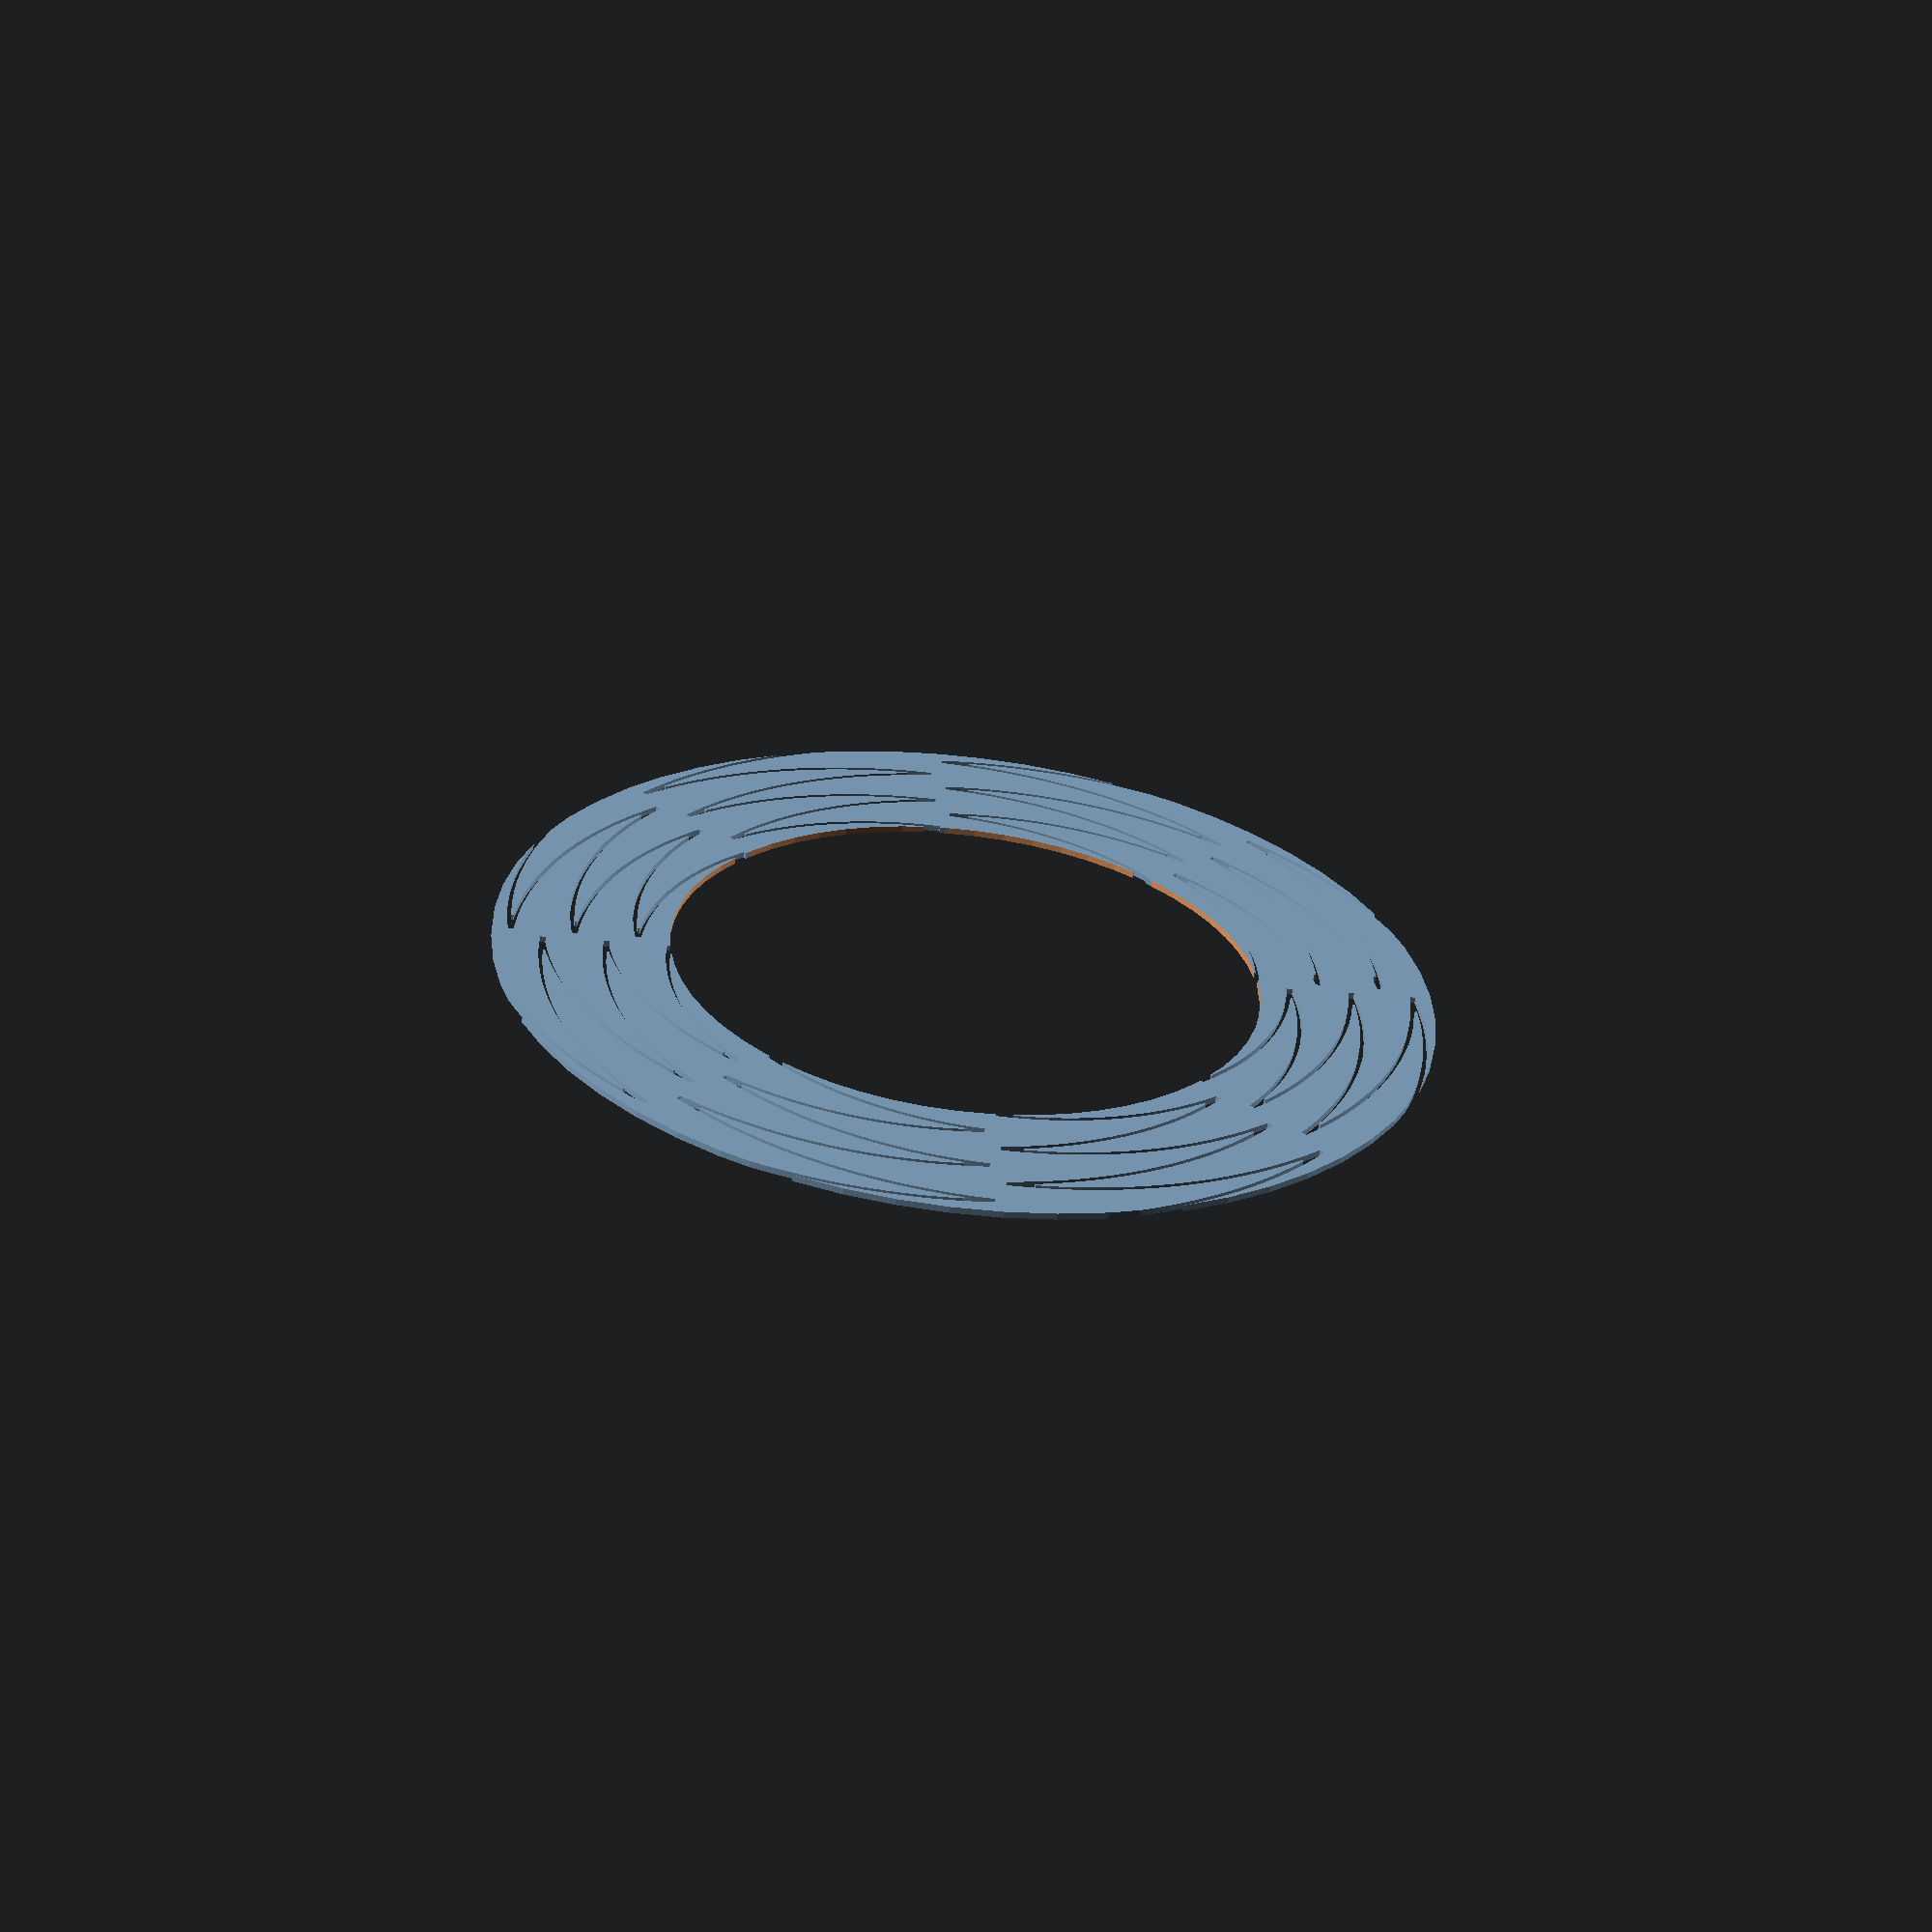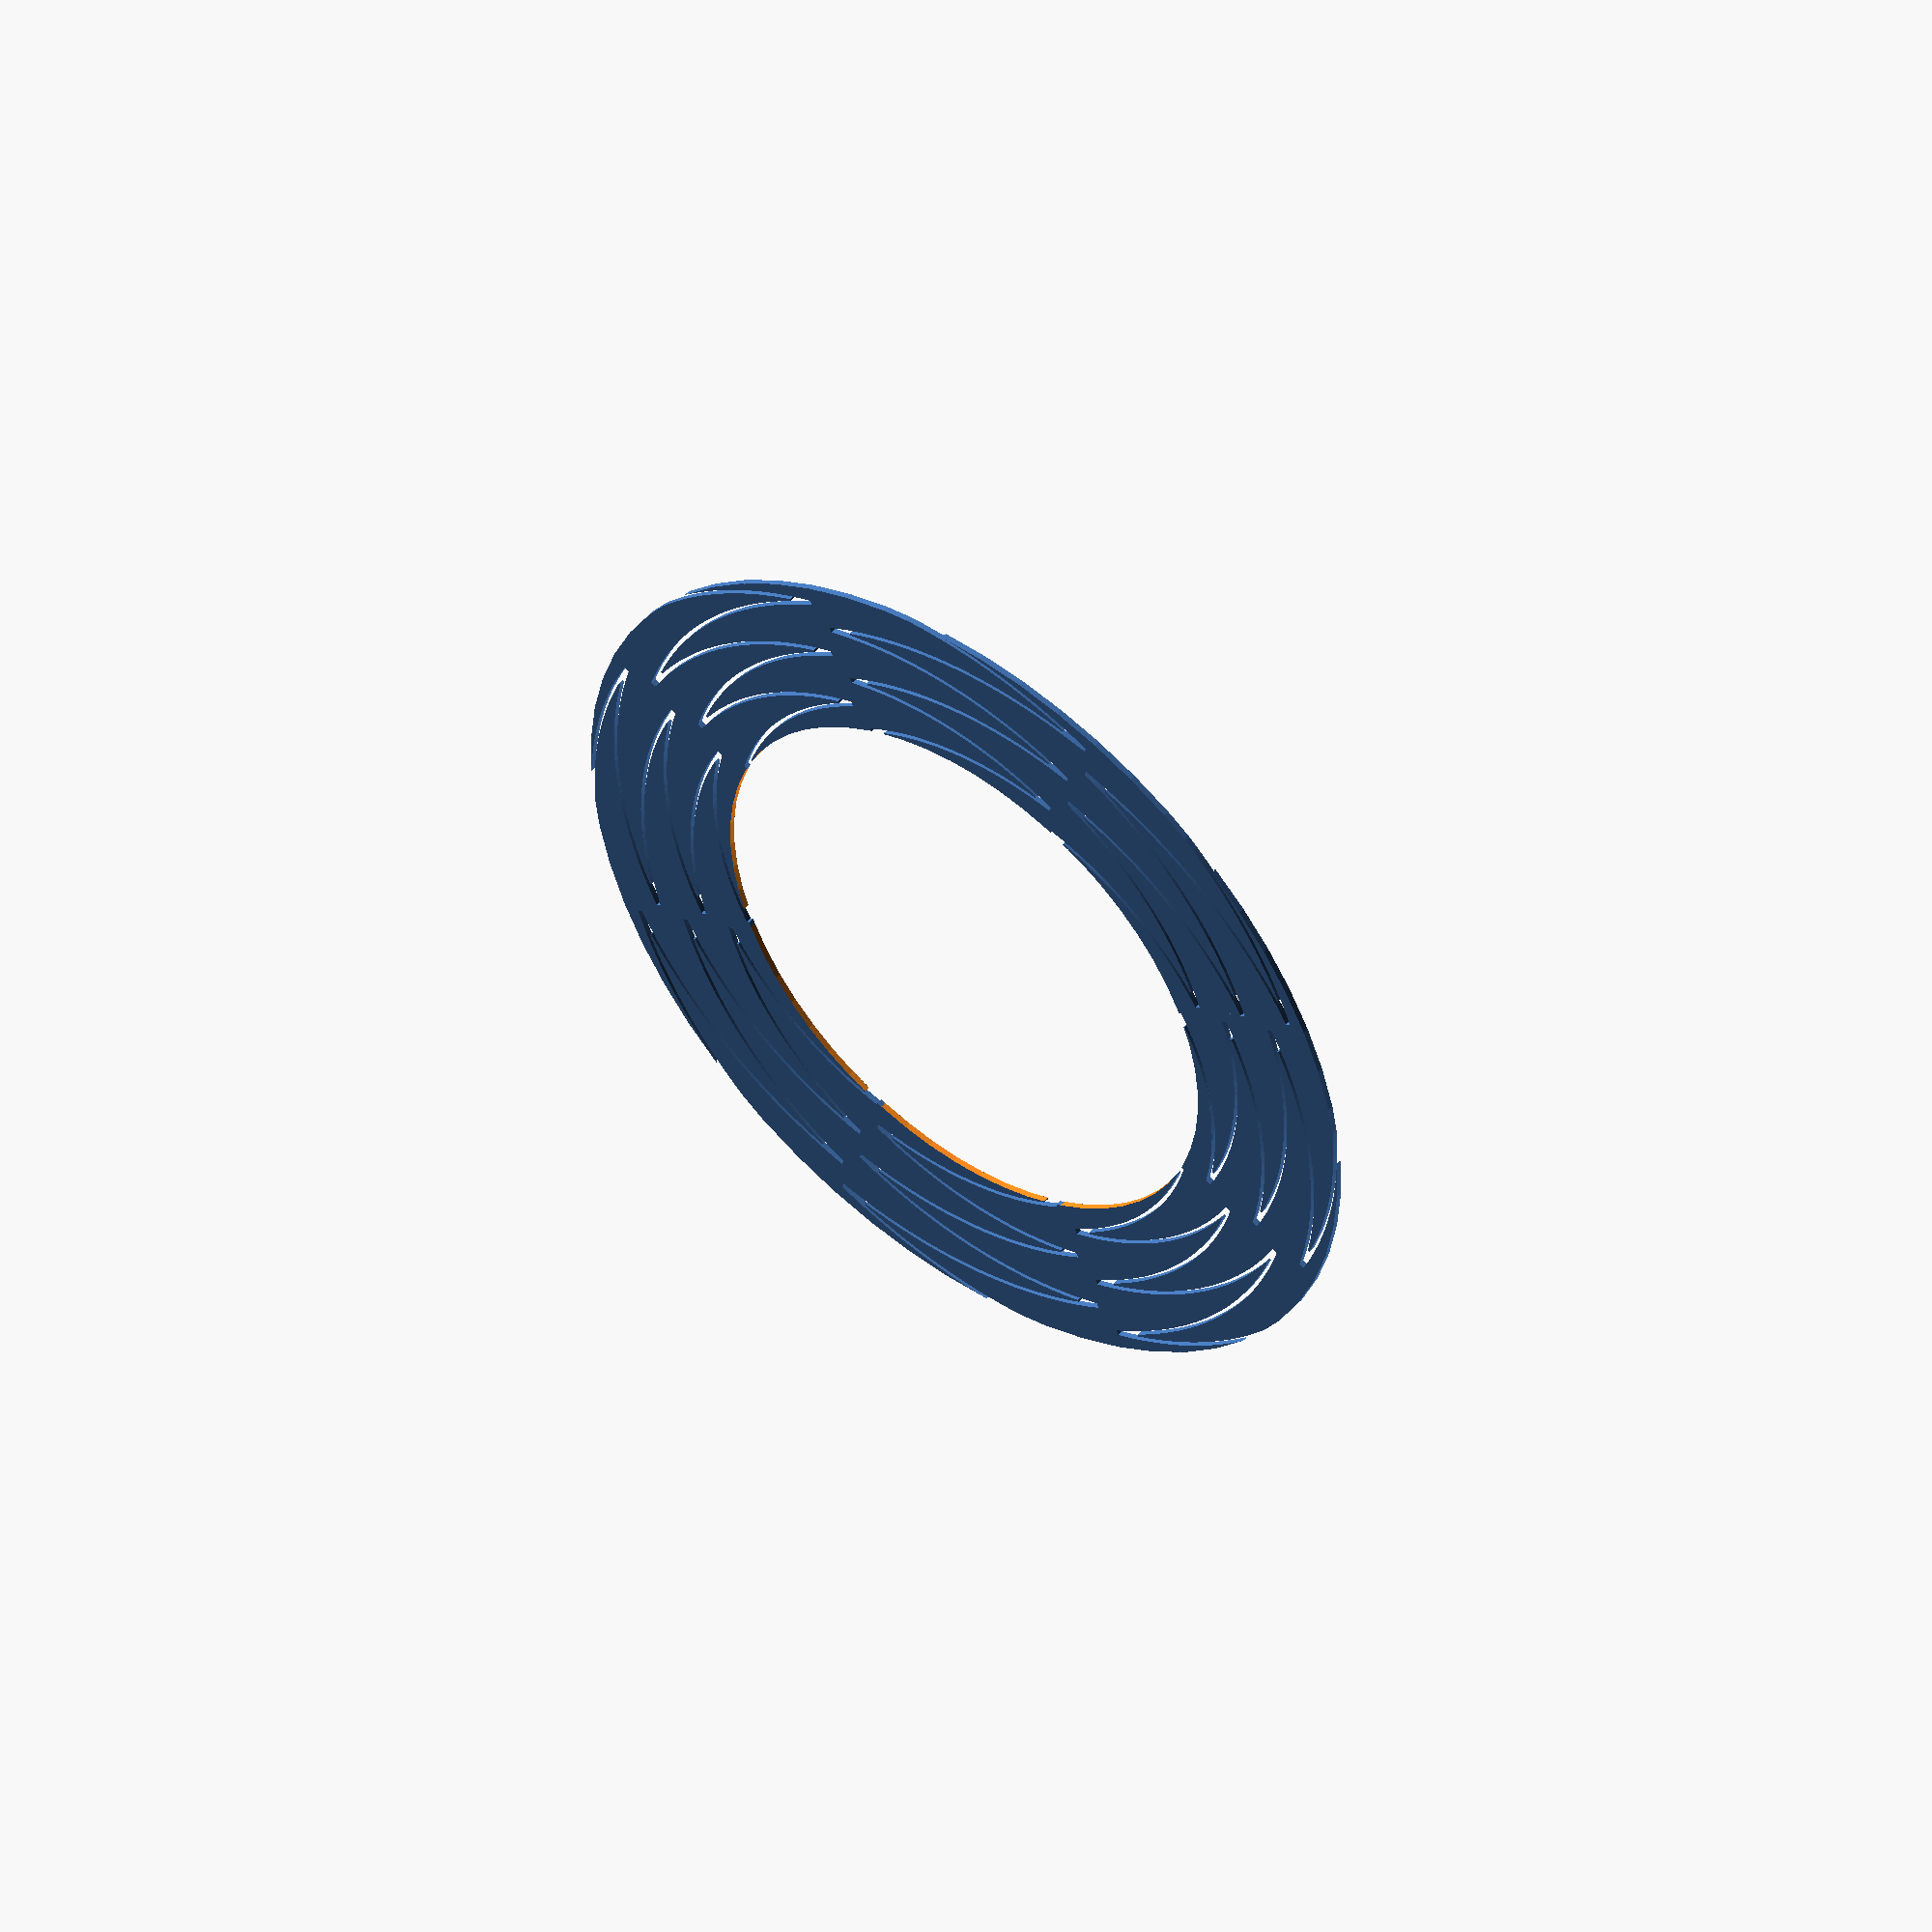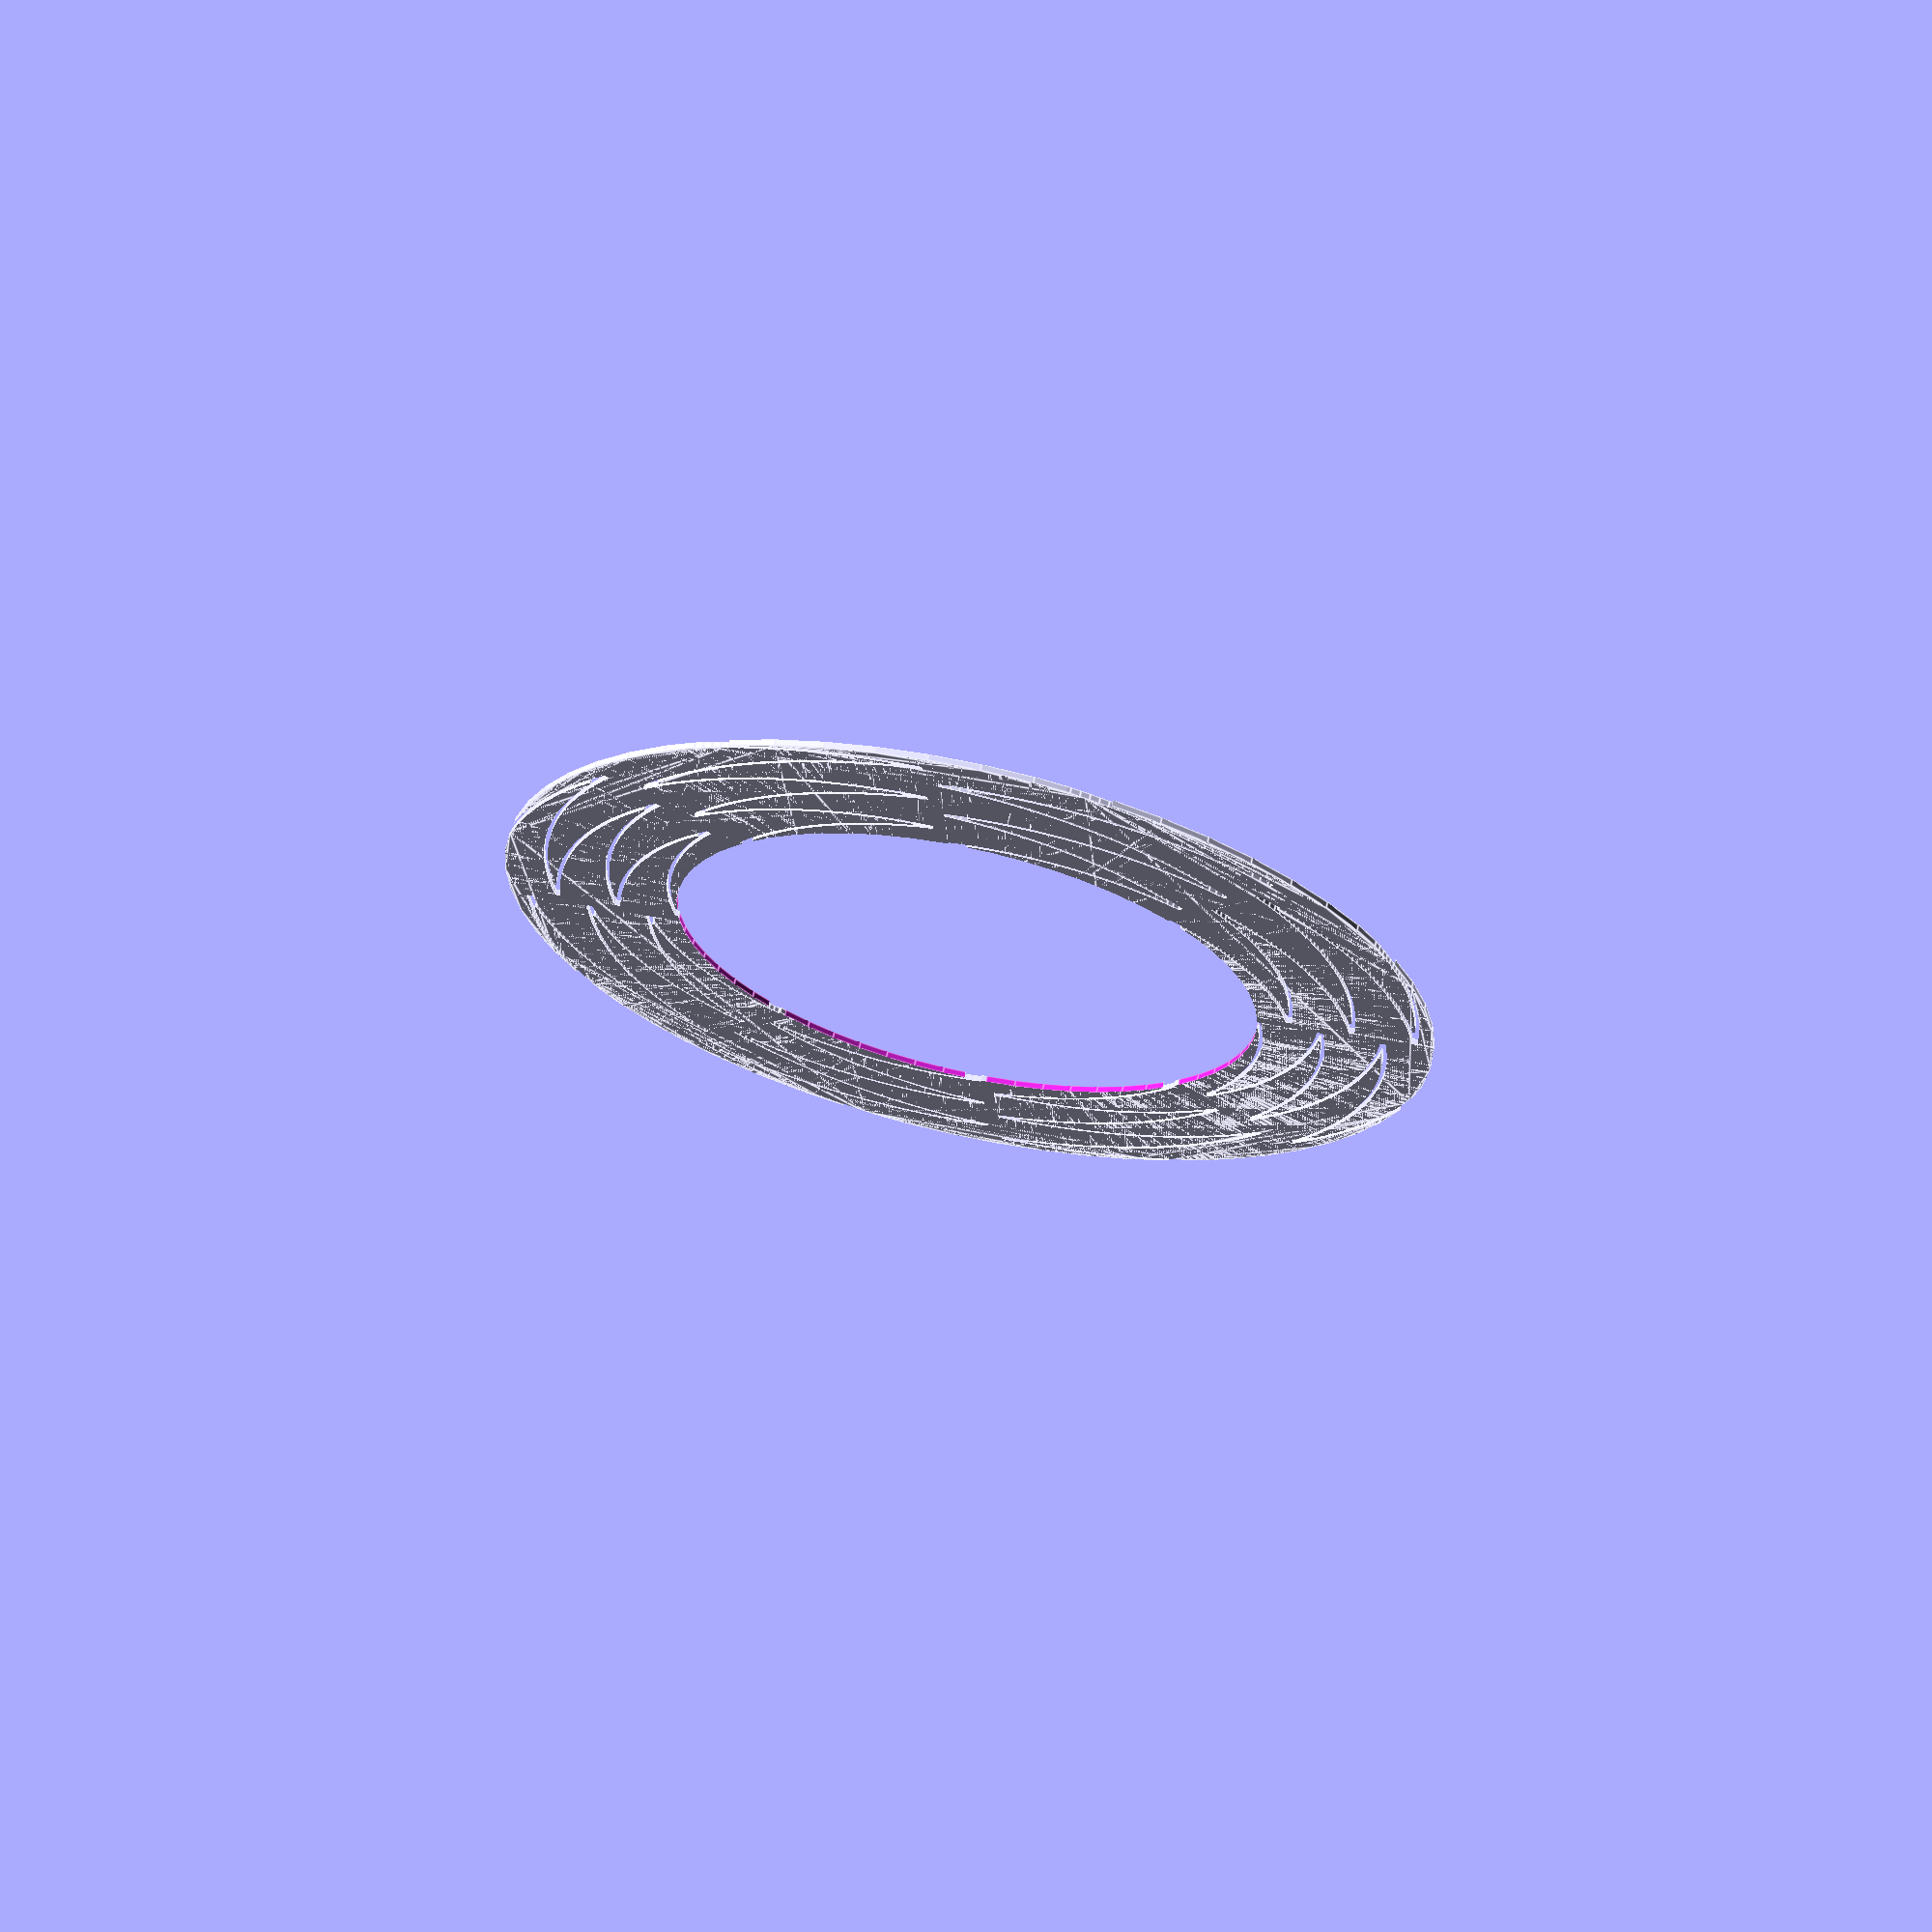
<openscad>
line_width = 0.01;
triangle_tip_width = 0.007 * 25.4 * 2 - line_width;
sections = 8;
section_angle = 360 / sections;
function polar(radius, theta) = [radius * cos(theta), radius * sin(theta)];

module chain_hull() {
  union() {
    for (cnum=[0:$children-2]) {
      hull() {
        child(cnum);
        child(cnum+1);
      }
    }
  }
}

module curved_triangle(r, pitch, separation, gap) {
  assign(num_steps = 36)
  assign(top_d = pitch - 2 * separation - line_width)
  assign(bottom_d = triangle_tip_width)
  assign(delta = top_d - bottom_d)
  assign(d_incr = delta / (num_steps-1))
  assign(b_incr=(section_angle * 0.9)/(num_steps - 1))
  render()
  for (i=[0:(num_steps-2)]) {
    hull() {
      rotate([0, 0, b_incr * i]) 
        translate([r, 0, 0]) 
          square(size=[top_d - d_incr * i, 0.1], center=true);
      rotate([0, 0, b_incr * (i+1)]) 
        translate([r, 0, 0]) 
          square(size=[top_d - d_incr * (i+1), 0.01], center=true);
    }
  }
}

module rotor_section(inner_radius, outer_radius, pitch, separation, gap) {
  assign(rotor_width=outer_radius - inner_radius)
  assign(triangles_per_side = ceil(rotor_width / pitch))
  intersection() {
    difference() {
      union() {
        translate([rotor_width/2 + inner_radius, 0, 0]) 
          square(size=[rotor_width, gap], center=true);

        // echo ("triangles per side:", triangles_per_side);
        for (i=[0:triangles_per_side]) {
          // echo("r", inner_radius + i * pitch);
          curved_triangle(inner_radius + i * pitch, pitch, separation, gap);
        }

        rotate([180, 0, 0]) 
        for (i=[0:triangles_per_side-1]) {
          // echo("r", inner_radius + i * pitch);
          curved_triangle(inner_radius + i * pitch + pitch/2, pitch, separation, gap);
        }
      }
      circle(r=inner_radius, $fn=60);
    }
    circle(r=outer_radius, $fn=60);
  }
}

module rotor(inner_radius, outer_radius, pitch, separation, gap) {
  for (i=[0:sections]) {
    rotate([0, 0, section_angle * i]) 
      rotor_section(inner_radius, outer_radius, pitch, separation, gap);
  }
}

rotate([0, 0, 90]) 
  rotor(47, 75,10, 0.35, 2);
</openscad>
<views>
elev=61.7 azim=274.2 roll=173.2 proj=p view=solid
elev=312.2 azim=20.5 roll=38.0 proj=o view=wireframe
elev=112.8 azim=265.7 roll=167.5 proj=p view=edges
</views>
